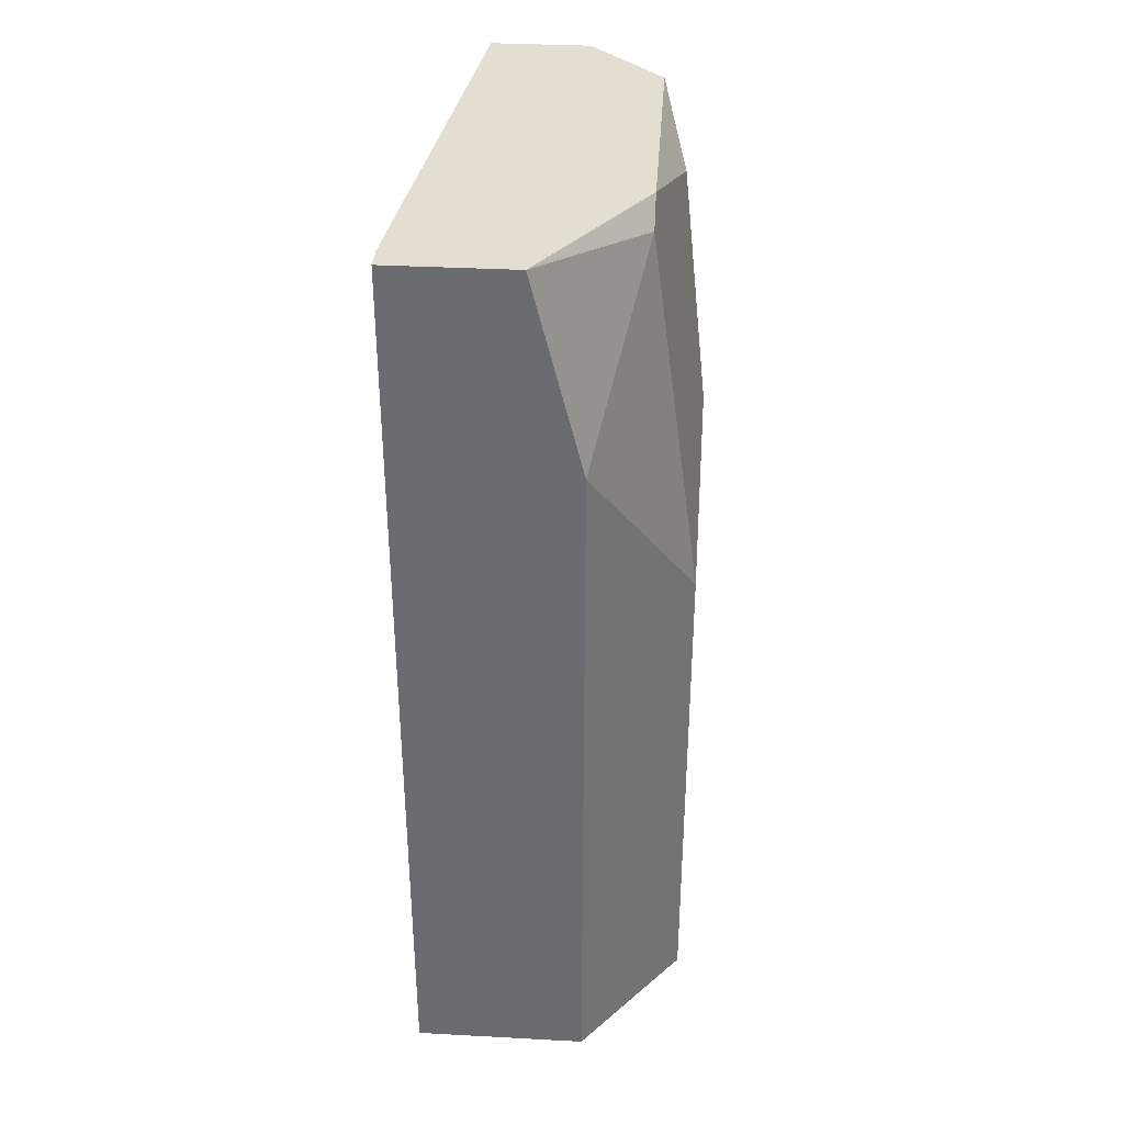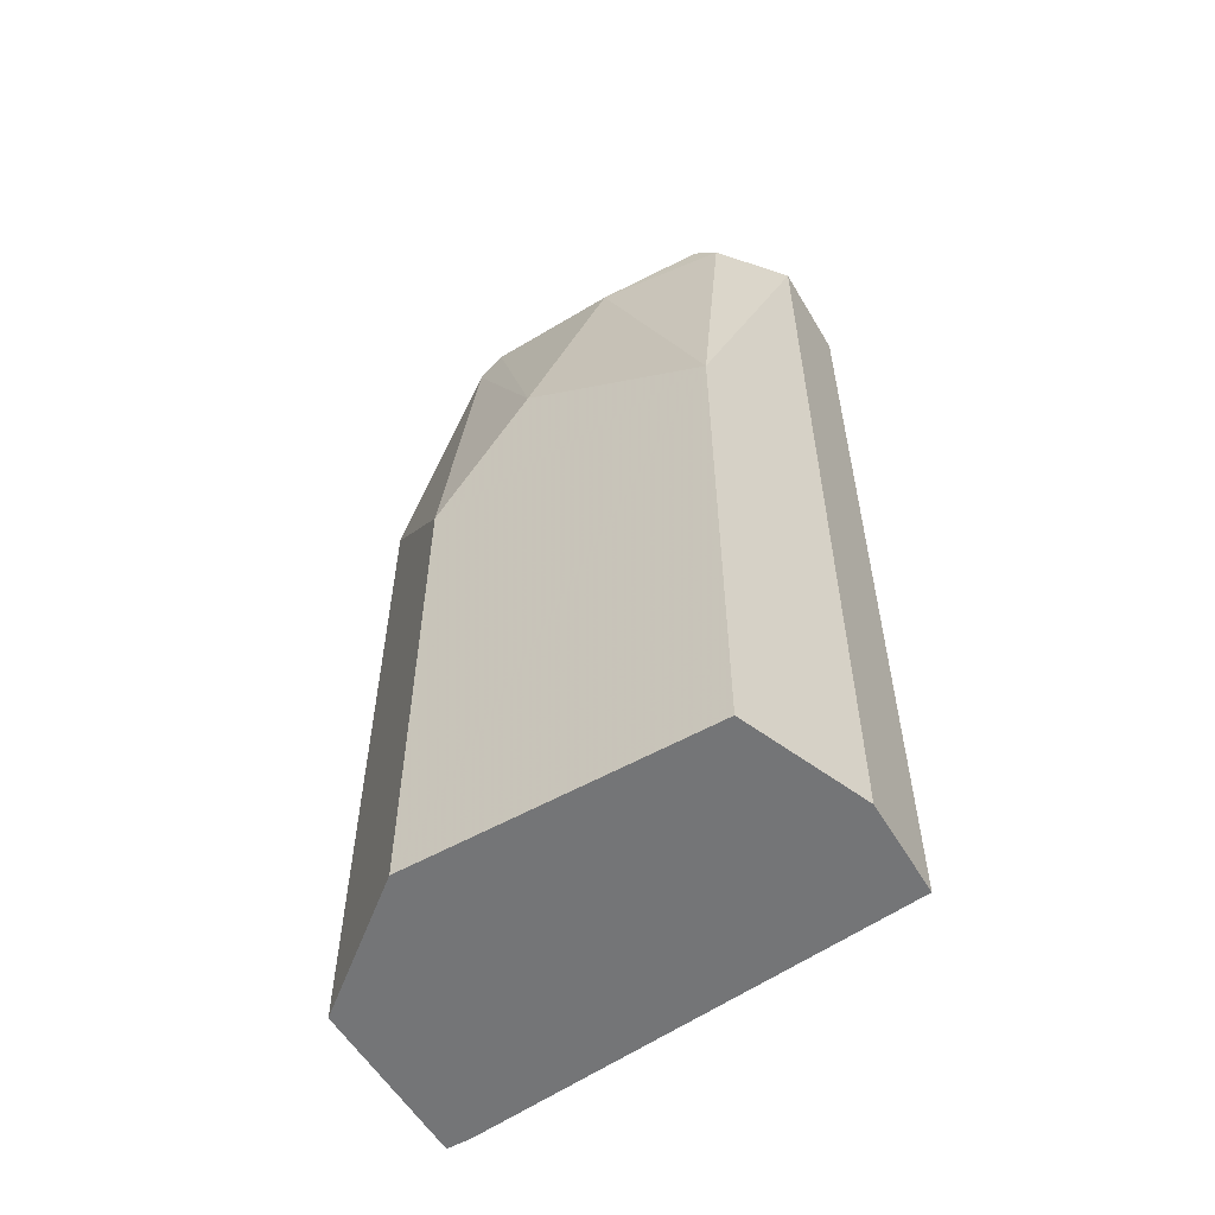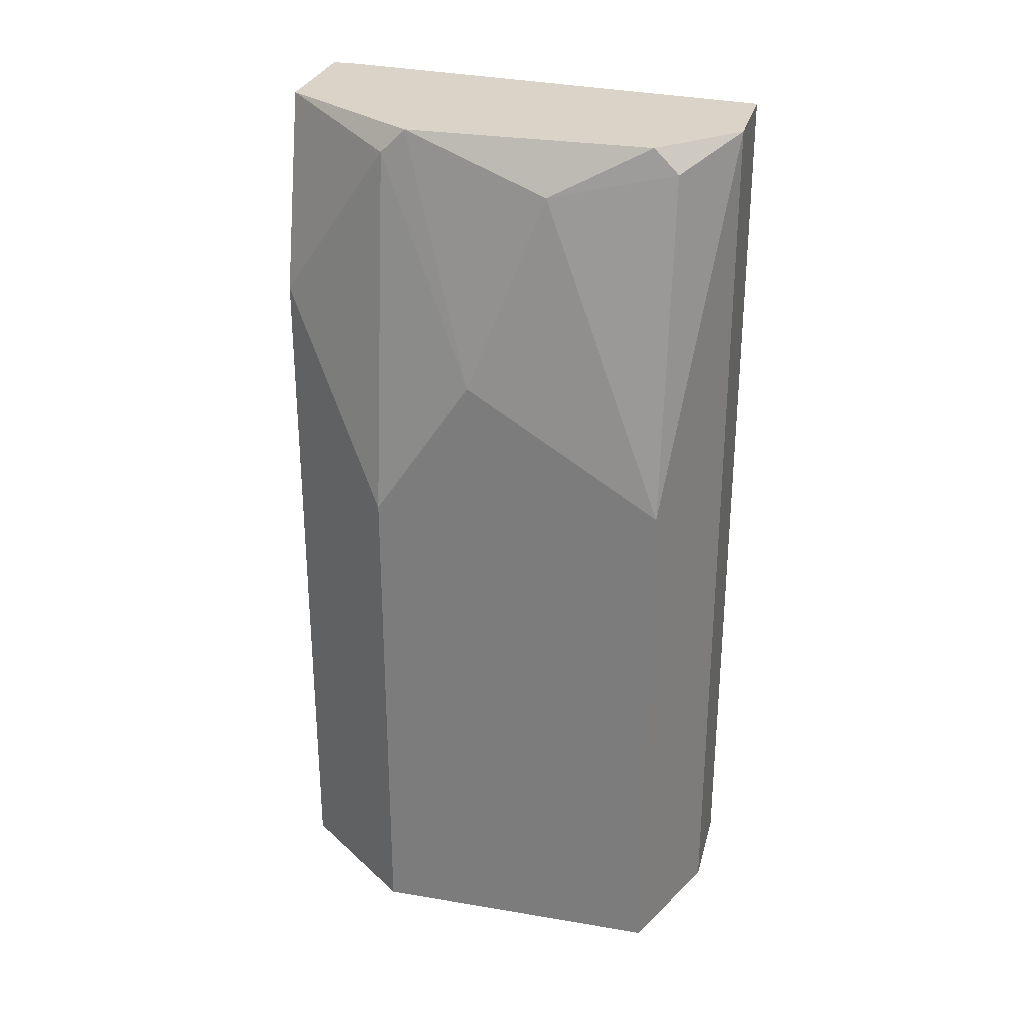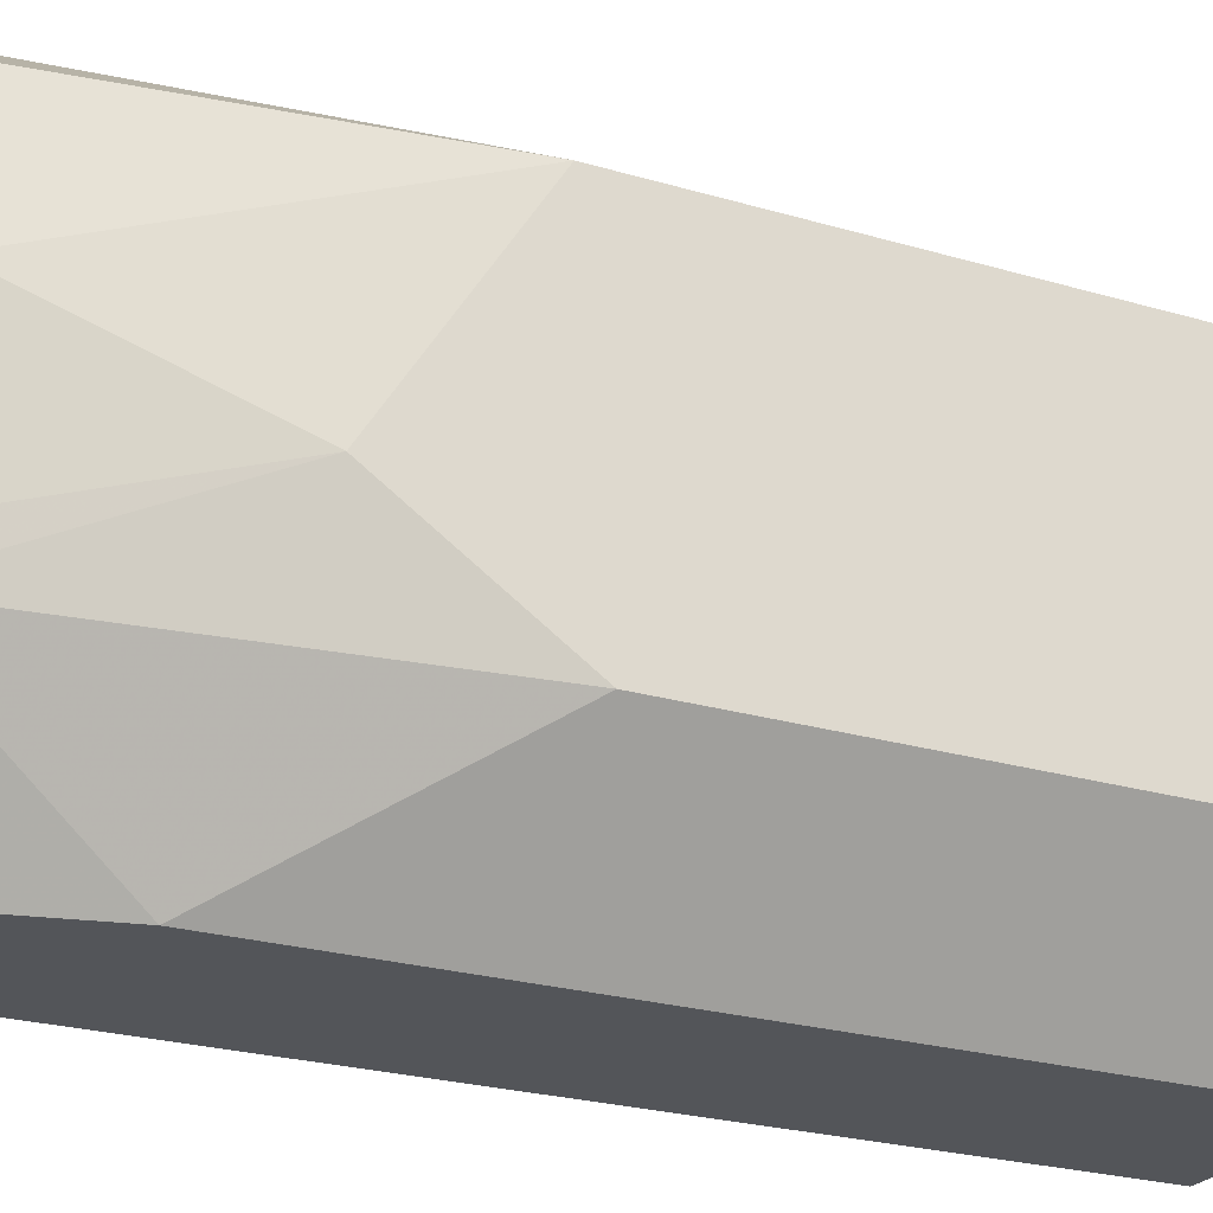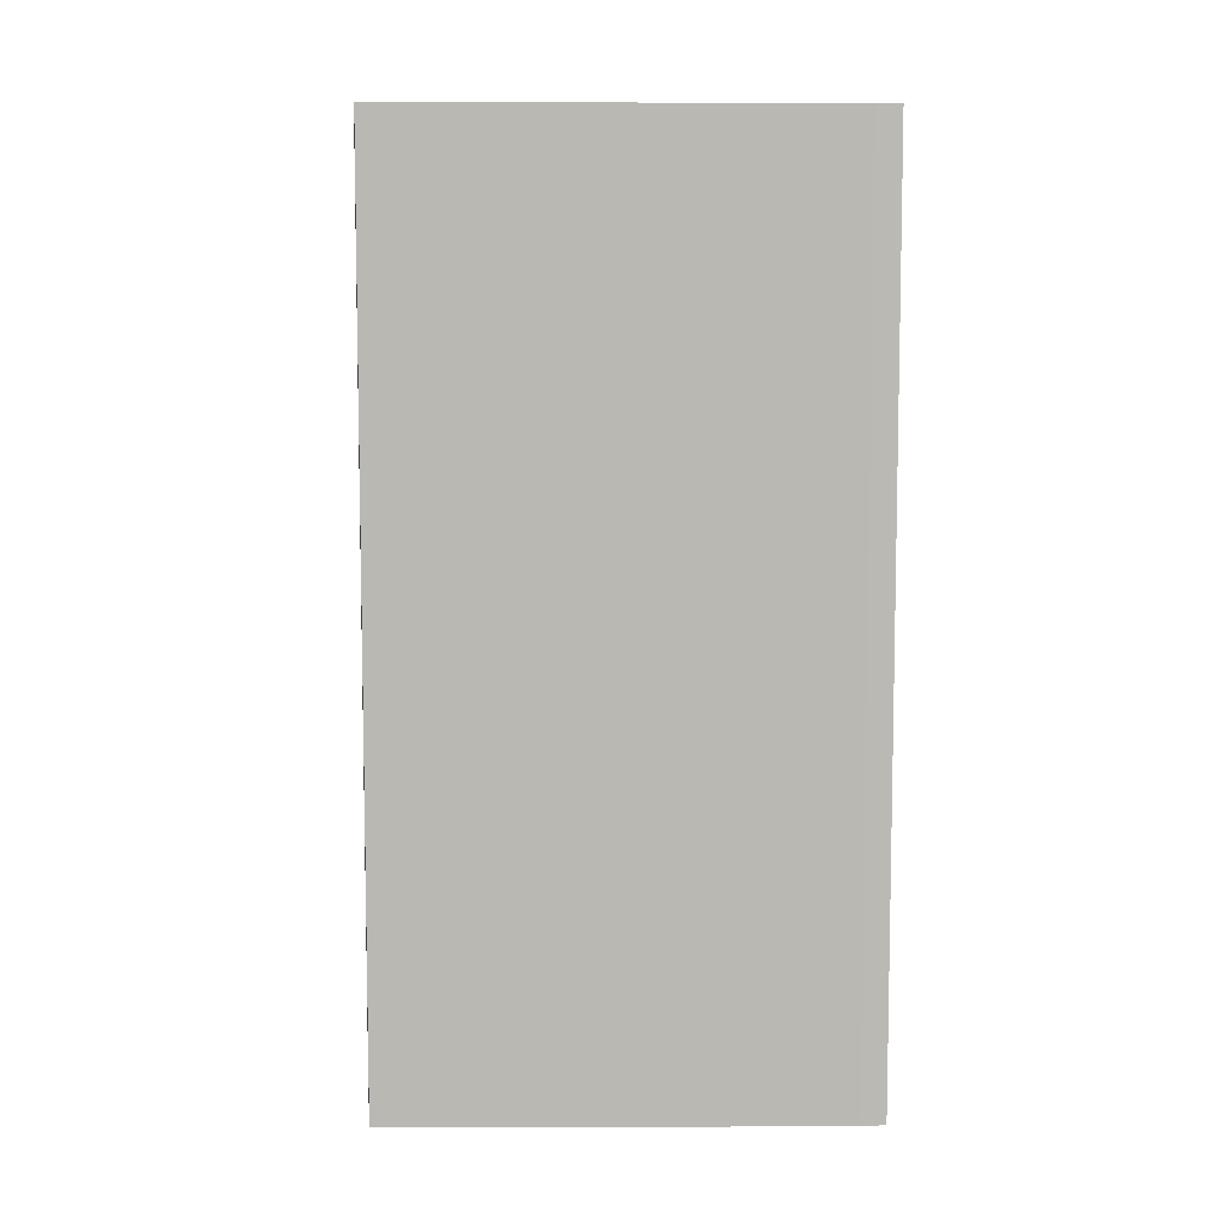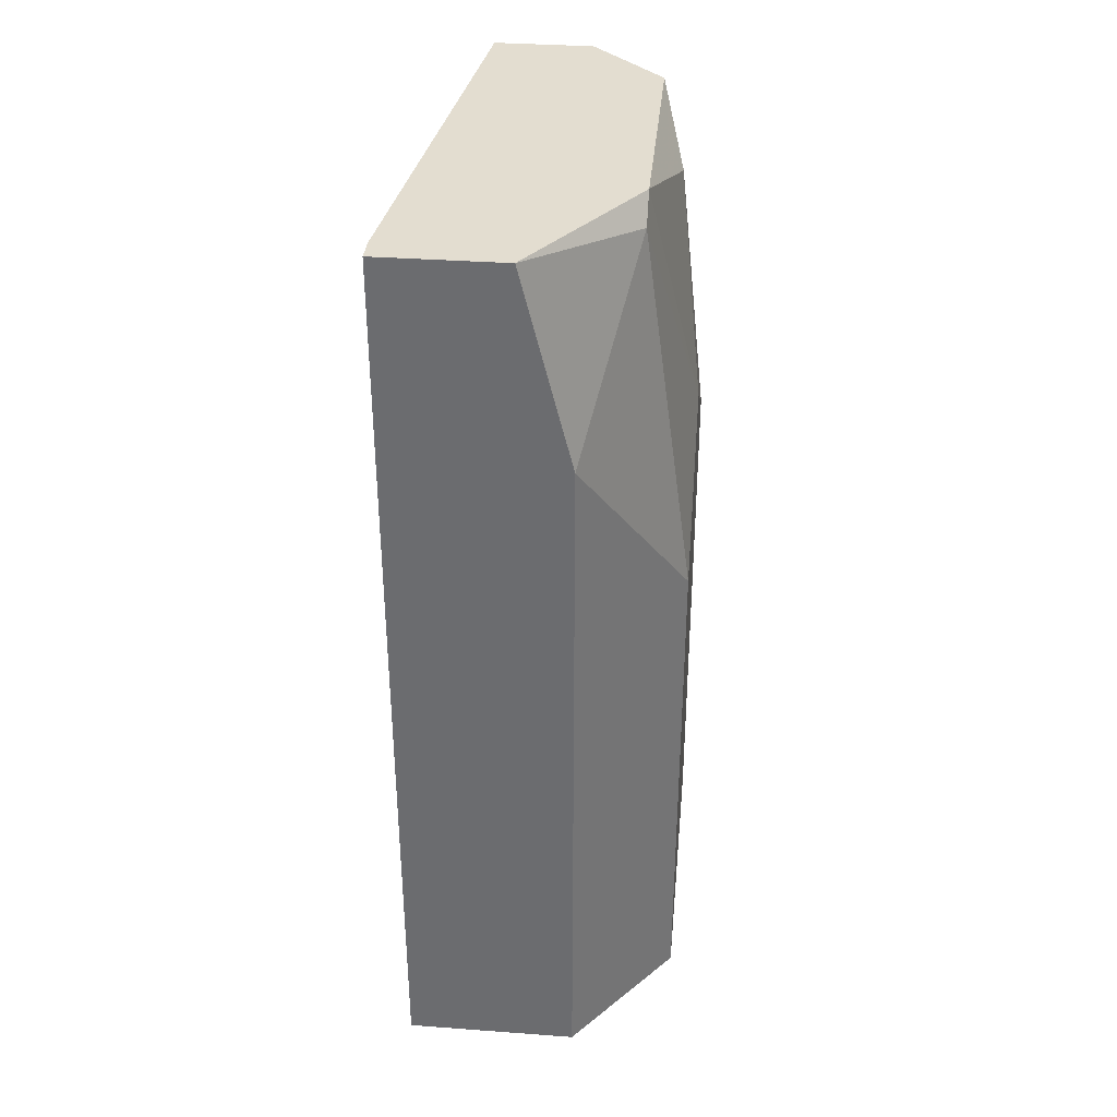
<metadata>
{"format":"obj","ext":"obj","renderer":"f3d","projection":"perspective","resolution":1024,"background":"white","views":[{"elev":36.1,"azim":4.0,"up":"+Z"},{"elev":-56.4,"azim":120.4,"up":"+Z"},{"elev":28.4,"azim":104.2,"up":"+Z"},{"elev":-24.0,"azim":63.6,"up":"+Y"},{"elev":7.4,"azim":-96.8,"up":"+Z"},{"elev":35.6,"azim":5.5,"up":"+Z"}]}
</metadata>
<code>
v 0.01209 0.008032 -5.1e-05
v 0.01209 0.008032 0.0375
v 0.01513 -0.006177 0.03648
v 0.01513 0.006001 0.03648
v 0.01513 0.004985 0.0375
v 0.01513 -0.005161 0.0375
v 0.006004 -0.01024 -5.1e-05
v 0.006004 -0.01024 0.0375
v 0.006004 -0.01125 -5.1e-05
v 0.006004 -0.01125 0.0375
v 0.01108 -0.01125 0.0375
v 0.01717 -0.006177 -5.1e-05
v 0.01717 -0.006177 0.02126
v 0.01717 0.006001 -5.1e-05
v 0.01717 0.006001 0.02227
v 0.01717 -0.002116 0.02735
v 0.01311 -0.01125 -5.1e-05
v 0.01311 -0.01125 0.02938
v 0.008033 0.008032 -5.1e-05
v 0.008033 0.008032 0.0375
v 0.01615 0.000927 0.03547
f 2 5 4
f 9 7 12
f 12 7 19
f 7 9 10
f 19 7 20
f 12 19 14
f 10 9 18
f 20 10 2
f 19 20 2
f 2 10 6
f 9 12 17
f 18 9 17
f 12 18 17
f 12 14 15
f 14 2 15
f 18 12 13
f 12 15 13
f 14 19 1
f 19 2 1
f 2 14 1
f 10 18 11
f 6 10 11
f 6 21 5
f 2 6 5
f 21 6 16
f 15 21 16
f 13 15 16
f 7 10 8
f 10 20 8
f 20 7 8
f 18 13 3
f 11 18 3
f 6 11 3
f 16 6 3
f 13 16 3
f 21 15 4
f 15 2 4
f 5 21 4

</code>
